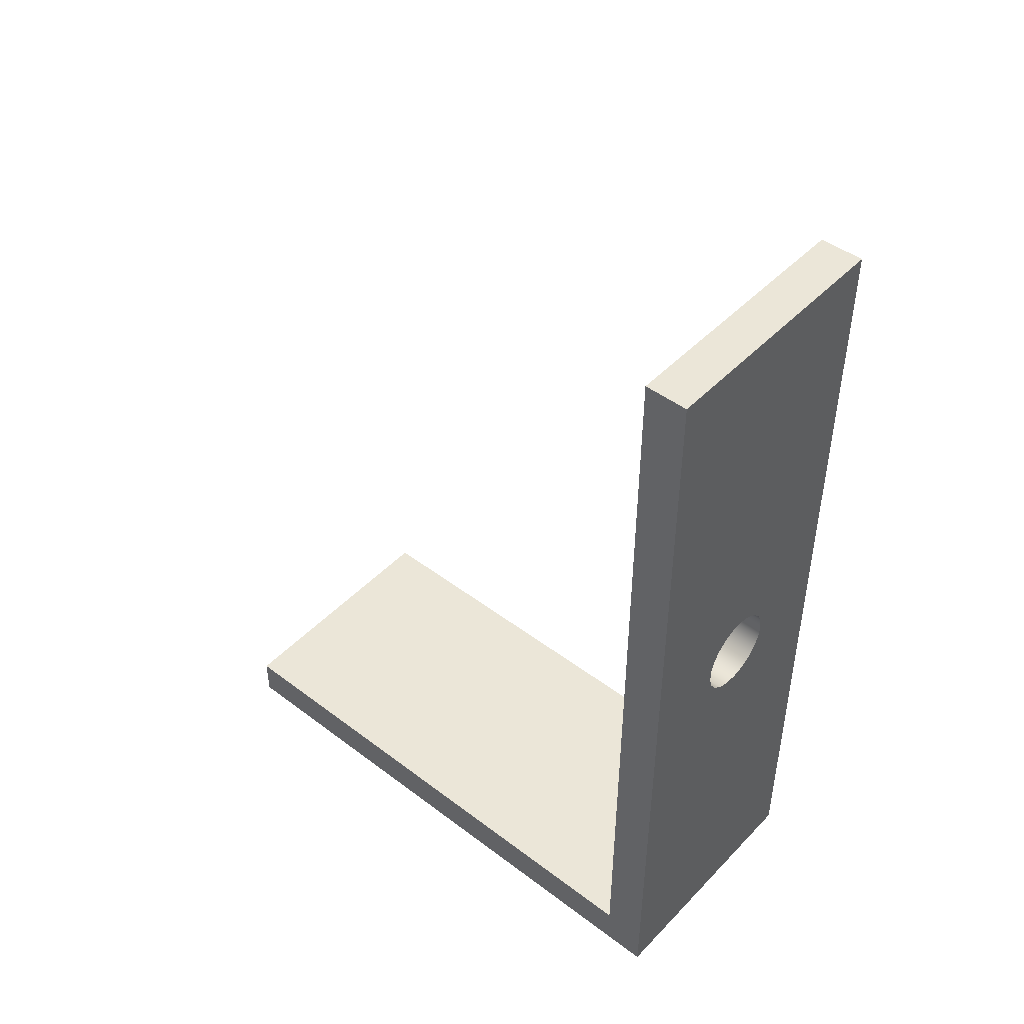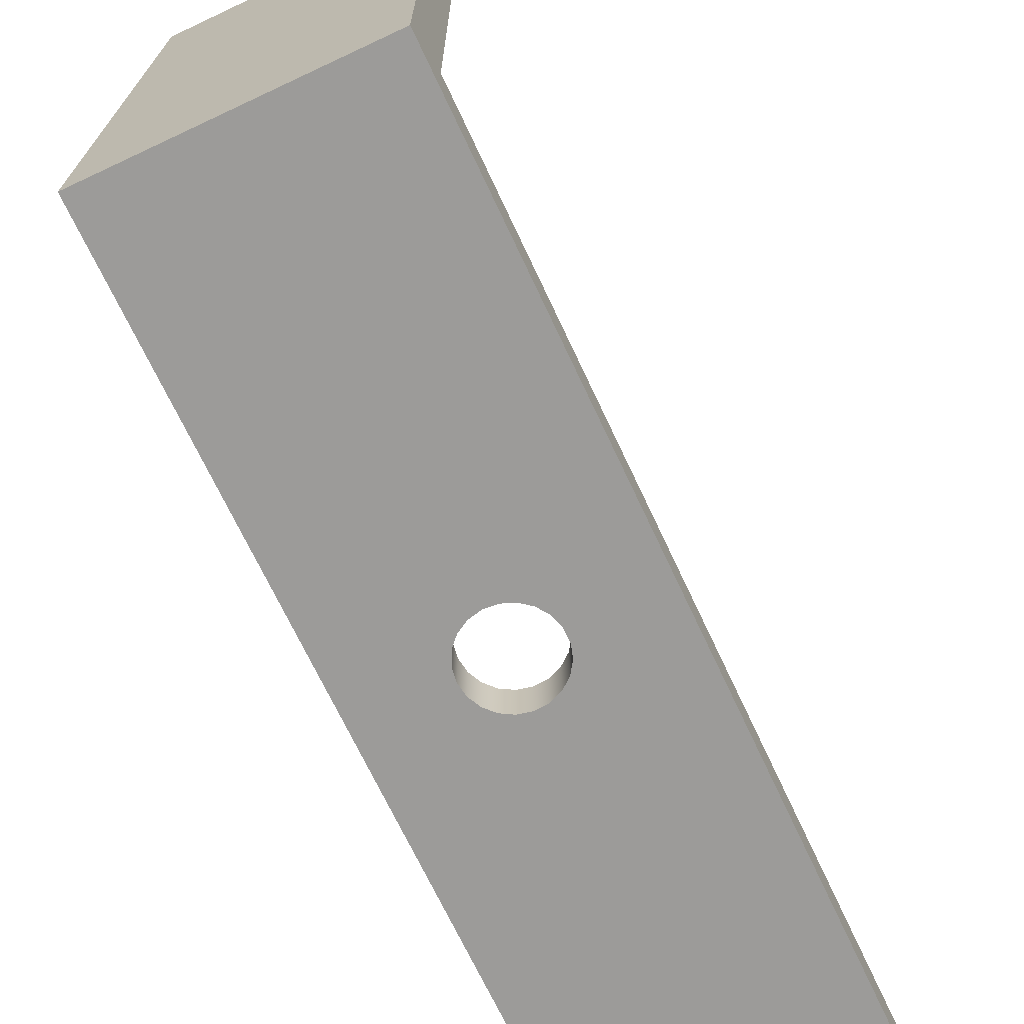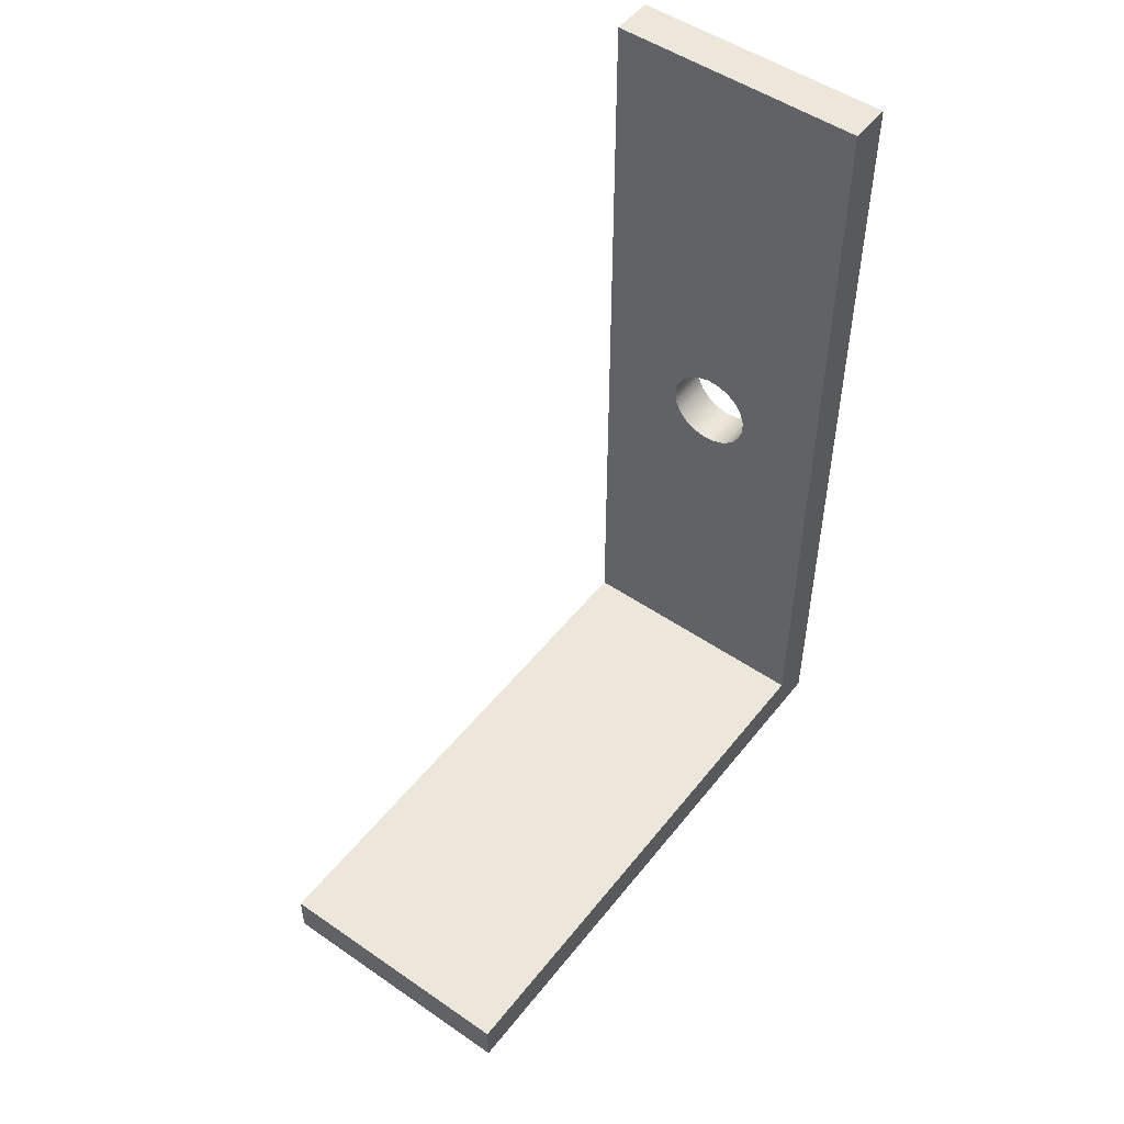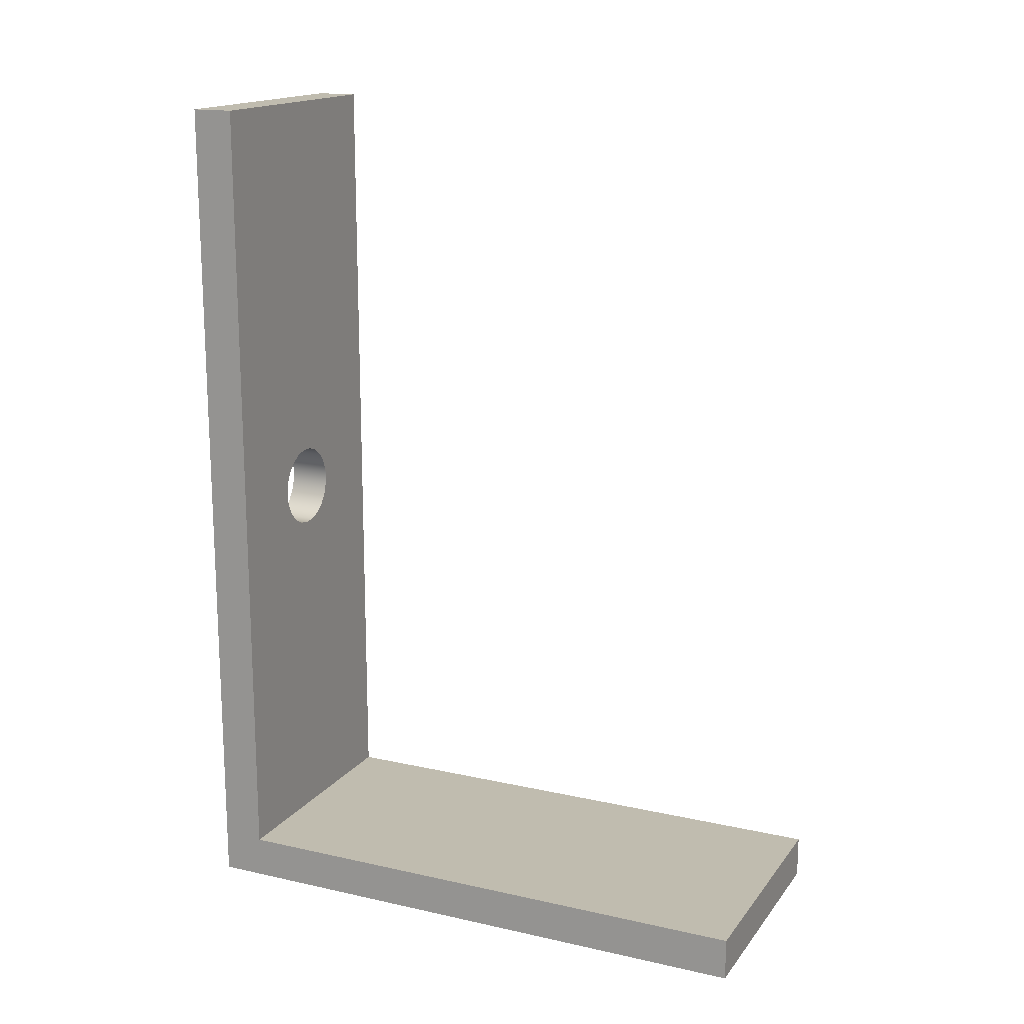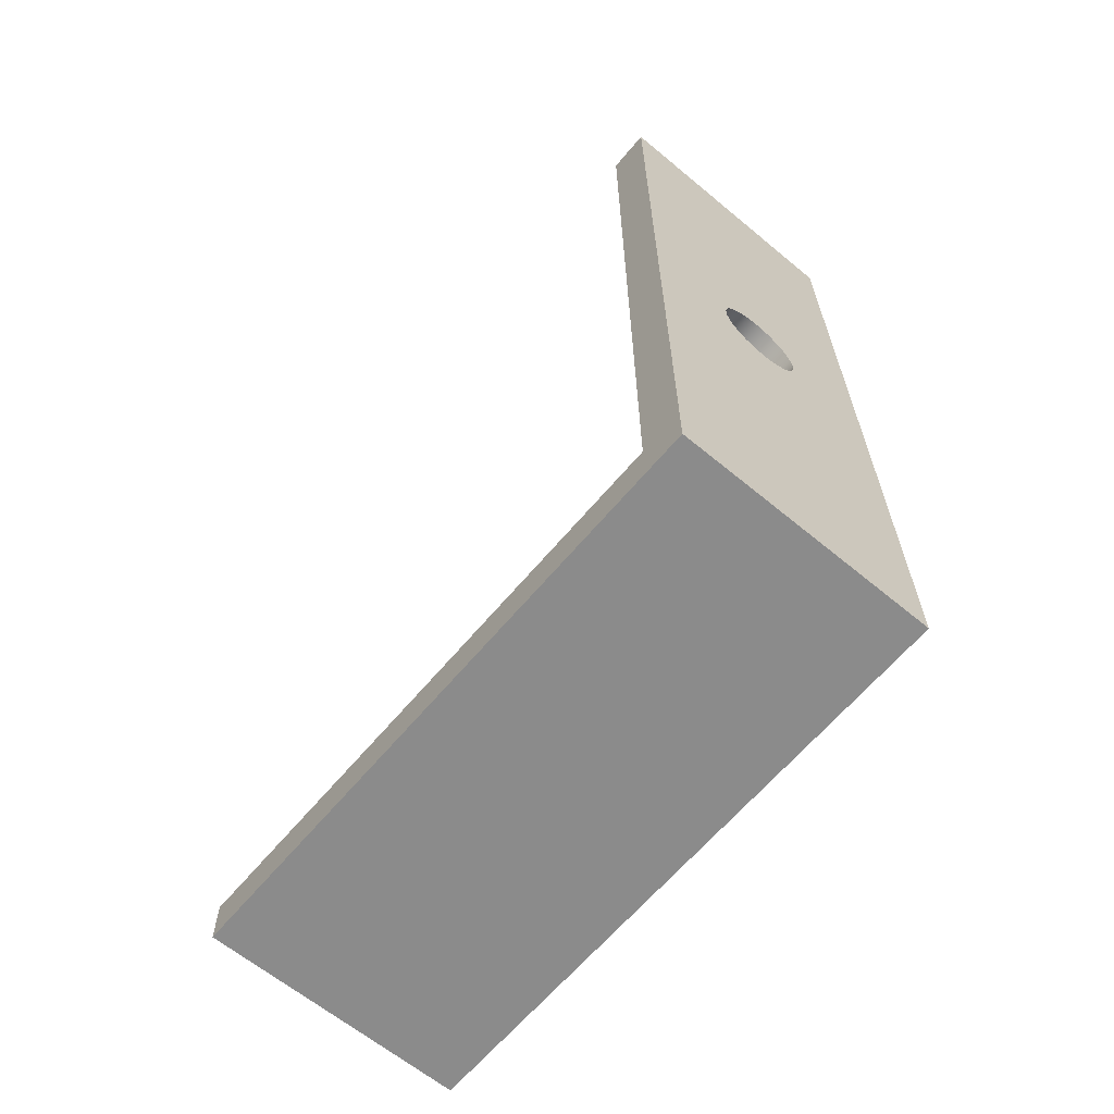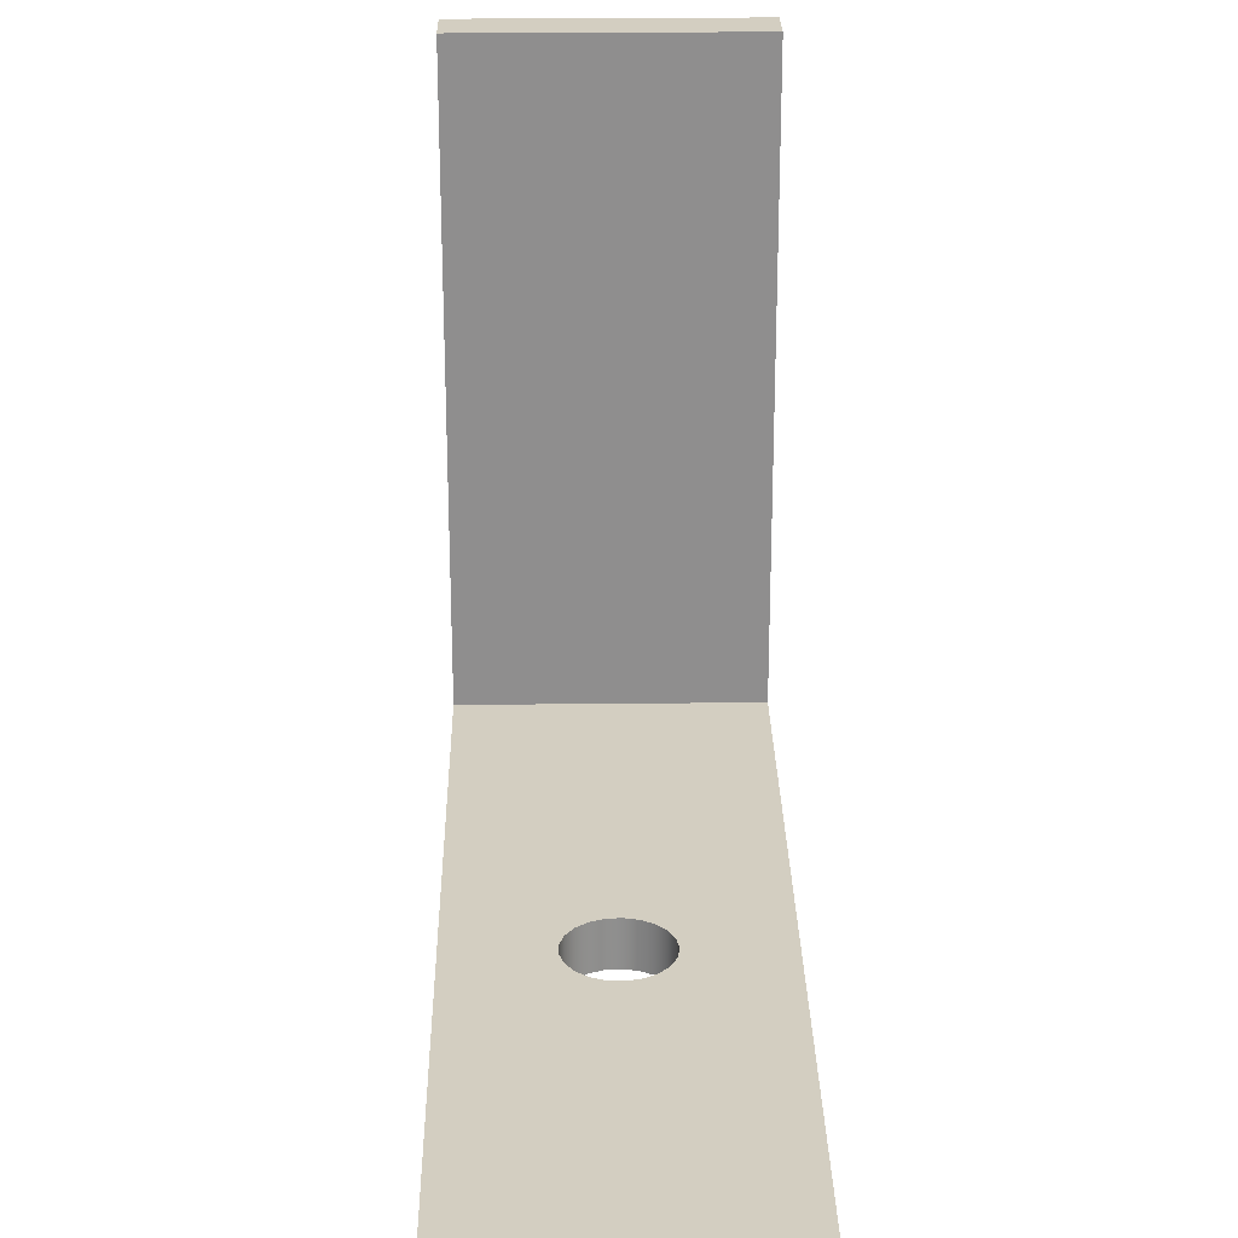
<metadata>
{"format":"obj","ext":"obj","renderer":"f3d","projection":"perspective","resolution":1024,"background":"white","views":[{"elev":46.3,"azim":130.8,"up":"+Y"},{"elev":-69.9,"azim":25.1,"up":"+Z"},{"elev":50.8,"azim":36.9,"up":"+Y"},{"elev":16.3,"azim":-65.3,"up":"+Y"},{"elev":-63.9,"azim":140.1,"up":"+Y"},{"elev":25.1,"azim":179.0,"up":"+Z"}]}
</metadata>
<code>
v 78 20 7
v 78 20.5 7
v 75 20.5 7
v 75 20 7
v 78 20.5 0.5
v 75 20.5 0.5
v 75 20.5 7
v 78 20.5 7
v 75 20.5 0.5
v 78 20.5 0.5
v 78 30 0.5
v 75 30 0.5
v 76 25 0.5
v 76.02 25.15 0.5
v 76.09 25.28 0.5
v 76.19 25.39 0.5
v 76.32 25.47 0.5
v 76.46 25.5 0.5
v 76.61 25.49 0.5
v 76.75 25.43 0.5
v 76.87 25.34 0.5
v 76.95 25.22 0.5
v 76.99 25.07 0.5
v 76.99 24.93 0.5
v 76.95 24.78 0.5
v 76.87 24.66 0.5
v 76.75 24.57 0.5
v 76.61 24.51 0.5
v 76.46 24.5 0.5
v 76.32 24.53 0.5
v 76.19 24.61 0.5
v 76.09 24.72 0.5
v 76.02 24.85 0.5
v 76 25 0
v 76.02 25.15 0
v 76.09 25.28 0
v 76.19 25.39 0
v 76.32 25.47 0
v 76.46 25.5 0
v 76.61 25.49 0
v 76.75 25.43 0
v 76.87 25.34 0
v 76.95 25.22 0
v 76.99 25.07 0
v 76.99 24.93 0
v 76.95 24.78 0
v 76.87 24.66 0
v 76.75 24.57 0
v 76.61 24.51 0
v 76.46 24.5 0
v 76.32 24.53 0
v 76.19 24.61 0
v 76.09 24.72 0
v 76.02 24.85 0
v 76 25 0.5
v 76.02 24.85 0.5
v 76.09 24.72 0.5
v 76.19 24.61 0.5
v 76.32 24.53 0.5
v 76.46 24.5 0.5
v 76.61 24.51 0.5
v 76.75 24.57 0.5
v 76.87 24.66 0.5
v 76.95 24.78 0.5
v 76.99 24.93 0.5
v 76.99 25.07 0.5
v 76.95 25.22 0.5
v 76.87 25.34 0.5
v 76.75 25.43 0.5
v 76.61 25.49 0.5
v 76.46 25.5 0.5
v 76.32 25.47 0.5
v 76.19 25.39 0.5
v 76.09 25.28 0.5
v 76.02 25.15 0.5
v 76 25 0
v 76 25 0.5
v 75 20.5 0.5
v 75 30 0.5
v 75 30 0
v 75 20 0
v 75 20 7
v 75 20.5 7
v 78 30 0
v 75 30 0
v 75 30 0.5
v 78 30 0.5
v 78 20 0
v 78 30 0
v 78 30 0.5
v 78 20.5 0.5
v 78 20.5 7
v 78 20 7
v 75 20 0
v 78 20 0
v 78 20 7
v 75 20 7
v 75 20 0
v 75 30 0
v 78 30 0
v 78 20 0
v 76 25 0
v 76.02 24.85 0
v 76.09 24.72 0
v 76.19 24.61 0
v 76.32 24.53 0
v 76.46 24.5 0
v 76.61 24.51 0
v 76.75 24.57 0
v 76.87 24.66 0
v 76.95 24.78 0
v 76.99 24.93 0
v 76.99 25.07 0
v 76.95 25.22 0
v 76.87 25.34 0
v 76.75 25.43 0
v 76.61 25.49 0
v 76.46 25.5 0
v 76.32 25.47 0
v 76.19 25.39 0
v 76.09 25.28 0
v 76.02 25.15 0
g ac693376-e2a7-11ea-9e78-54bf646e7e1f
f 1 2 4
f 4 2 3
g ac6a6c30-e2a7-11ea-bd8b-54bf646e7e1f
f 6 7 5
f 5 7 8
g aba4889c-e2a7-11ea-b1c3-54bf646e7e1f
f 10 29 9
f 9 29 30
f 9 30 31
f 11 23 10
f 10 23 24
f 10 24 25
f 12 18 11
f 11 18 19
f 11 19 20
f 9 13 12
f 12 13 14
f 12 14 15
f 15 16 12
f 12 16 17
f 12 17 18
f 20 21 11
f 11 21 22
f 11 22 23
f 25 26 10
f 10 26 27
f 10 27 28
f 28 29 10
f 31 32 9
f 9 32 33
f 9 33 13
g ac0afd82-e2a7-11ea-8d11-54bf646e7e1f
f 35 75 34
f 34 75 77
f 76 55 54
f 54 55 56
f 54 56 57
f 35 36 75
f 75 36 74
f 74 36 37
f 74 37 73
f 73 37 38
f 73 38 72
f 72 38 39
f 72 39 71
f 71 39 40
f 71 40 70
f 70 40 41
f 70 41 69
f 69 41 42
f 69 42 68
f 68 42 43
f 68 43 67
f 67 43 44
f 67 44 66
f 66 44 45
f 66 45 65
f 65 45 46
f 65 46 64
f 64 46 47
f 64 47 63
f 63 47 48
f 63 48 62
f 62 48 49
f 62 49 61
f 61 49 50
f 61 50 60
f 60 50 51
f 60 51 59
f 59 51 52
f 59 52 58
f 58 52 53
f 58 53 57
f 57 53 54
g aba2da9a-e2a7-11ea-bd2f-54bf646e7e1f
f 79 80 78
f 78 80 81
f 78 81 82
f 82 83 78
g aba34fdc-e2a7-11ea-a335-54bf646e7e1f
f 84 85 87
f 87 85 86
g aba39e0a-e2a7-11ea-98d6-54bf646e7e1f
f 93 88 91
f 91 88 89
f 91 89 90
f 91 92 93
g aba4135c-e2a7-11ea-ab14-54bf646e7e1f
f 94 95 97
f 97 95 96
g aba4fde4-e2a7-11ea-ac24-54bf646e7e1f
f 99 102 98
f 98 102 103
f 98 103 104
f 100 118 99
f 99 118 119
f 99 119 120
f 101 113 100
f 100 113 114
f 100 114 115
f 98 107 101
f 101 107 108
f 101 108 109
f 104 105 98
f 98 105 106
f 98 106 107
f 109 110 101
f 101 110 111
f 101 111 112
f 112 113 101
f 115 116 100
f 100 116 117
f 100 117 118
f 120 121 99
f 99 121 122
f 99 122 102

</code>
